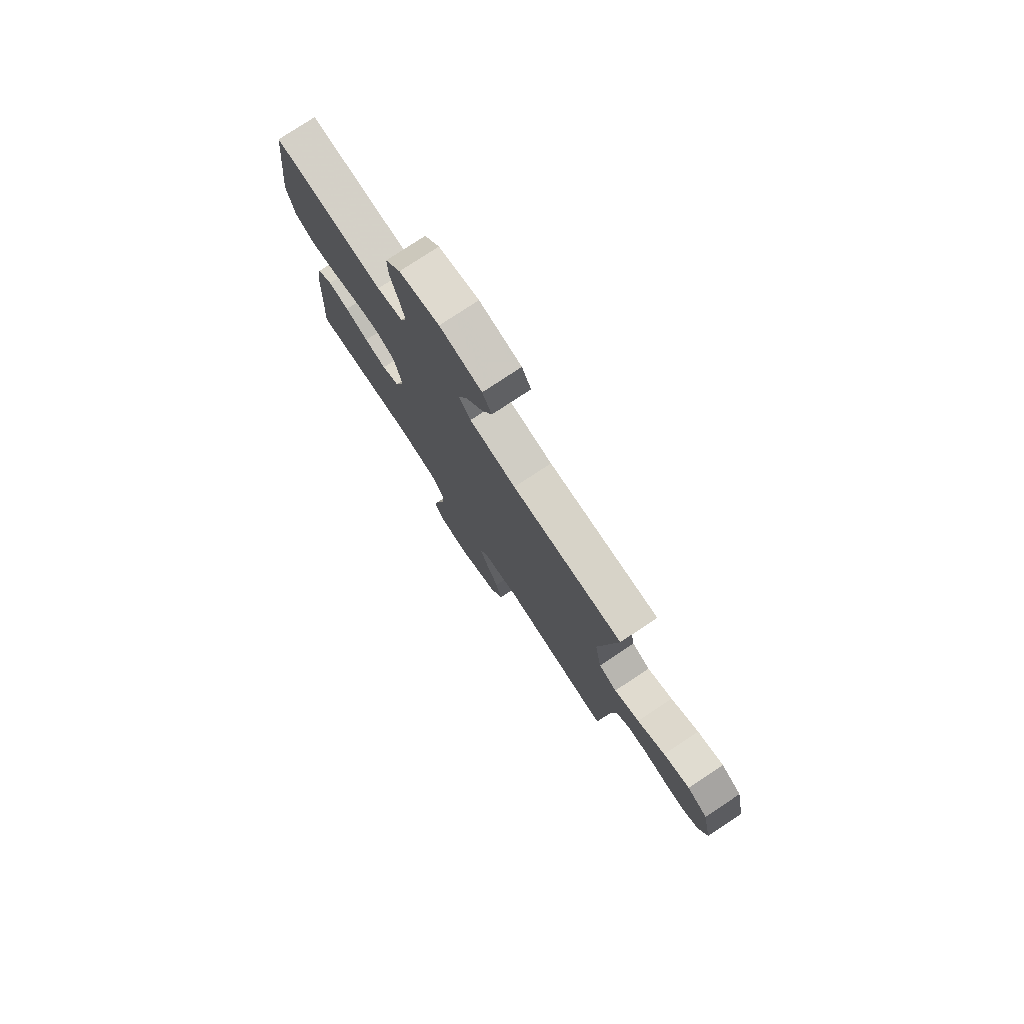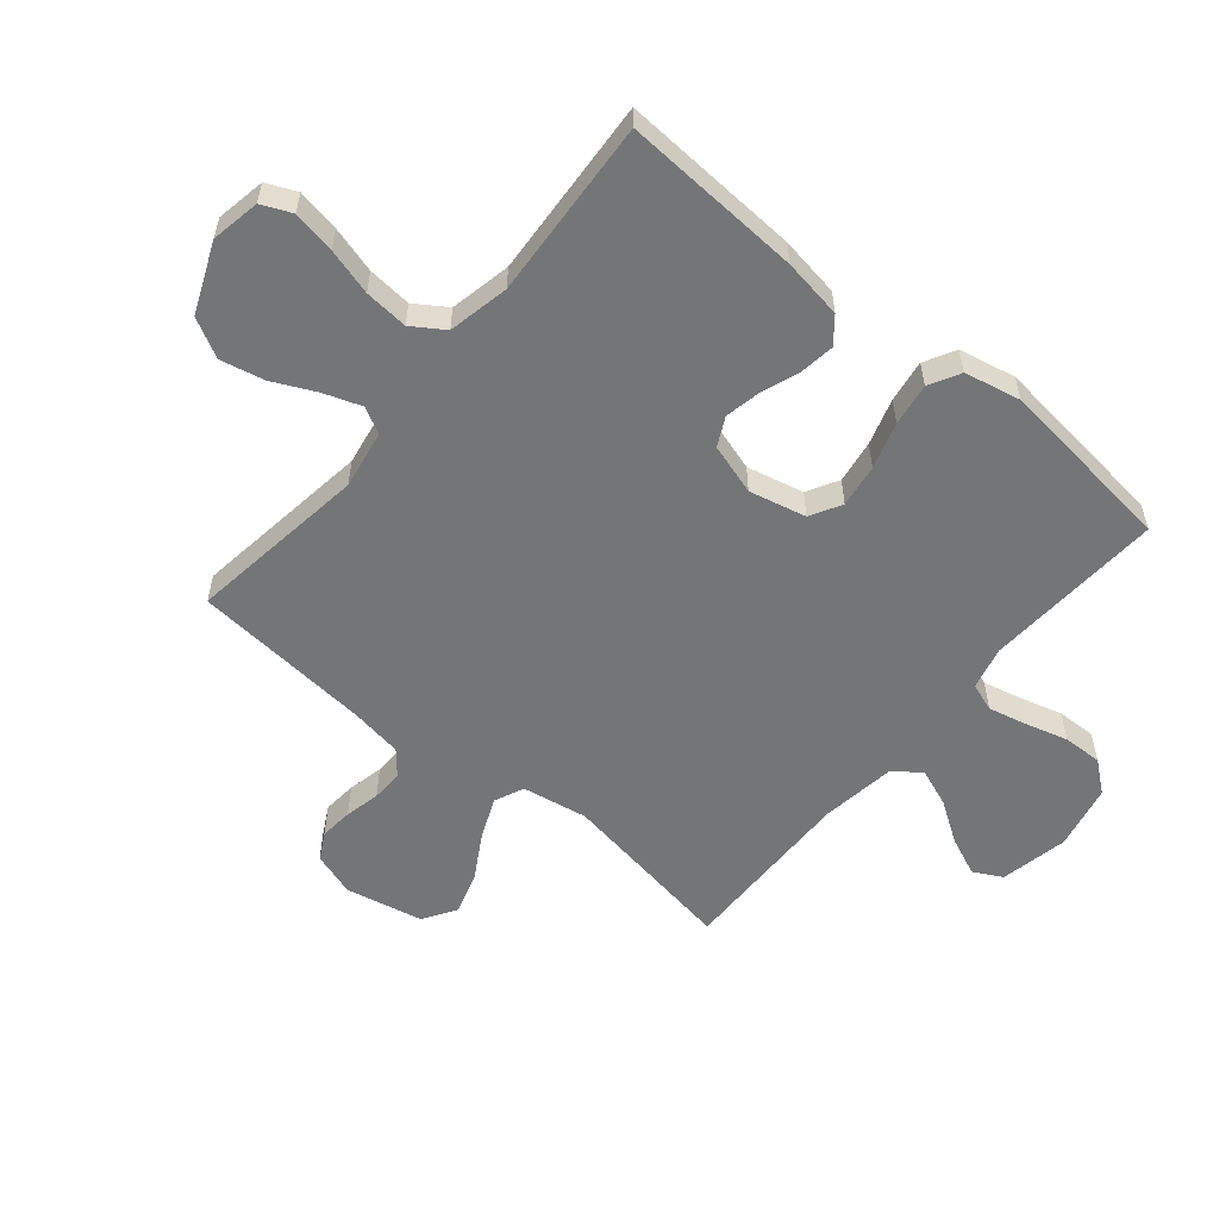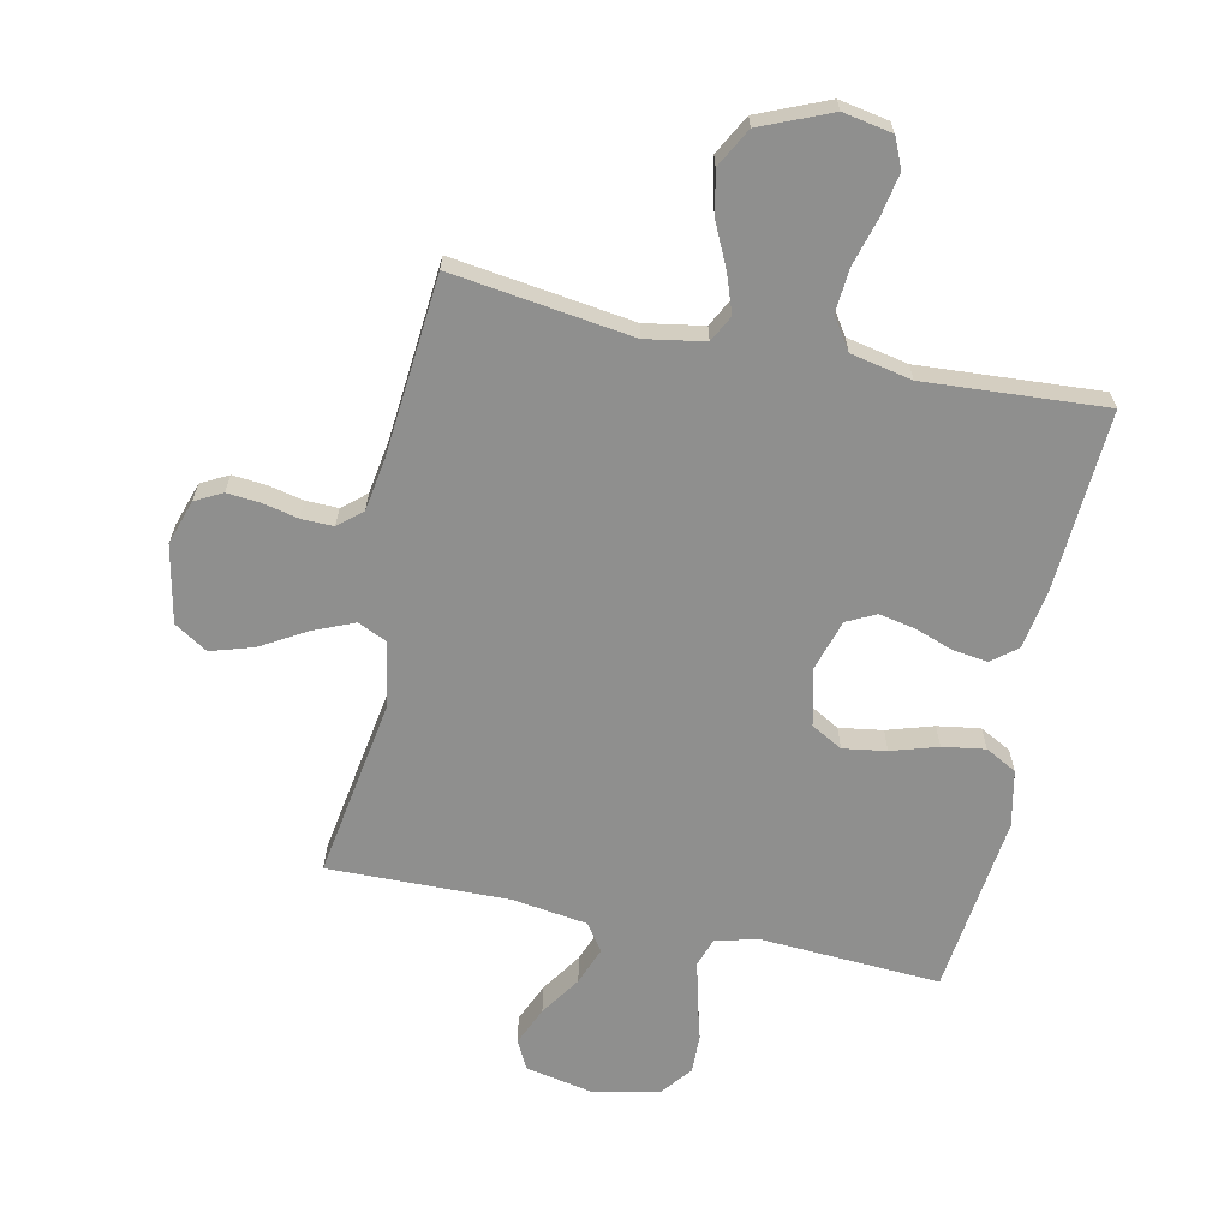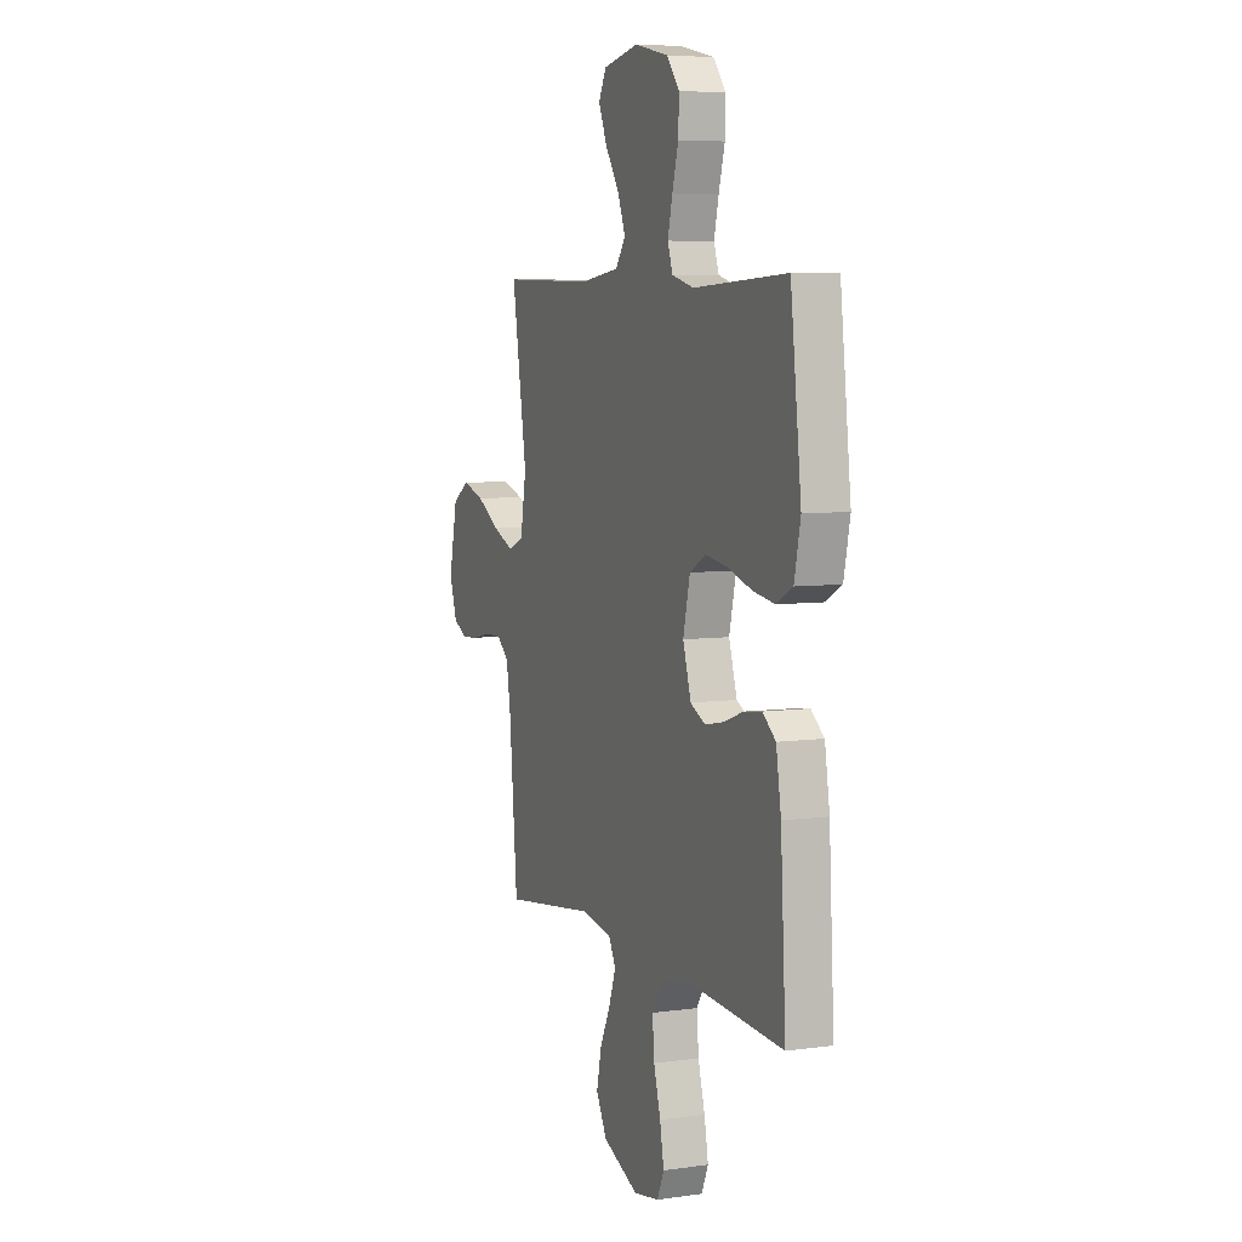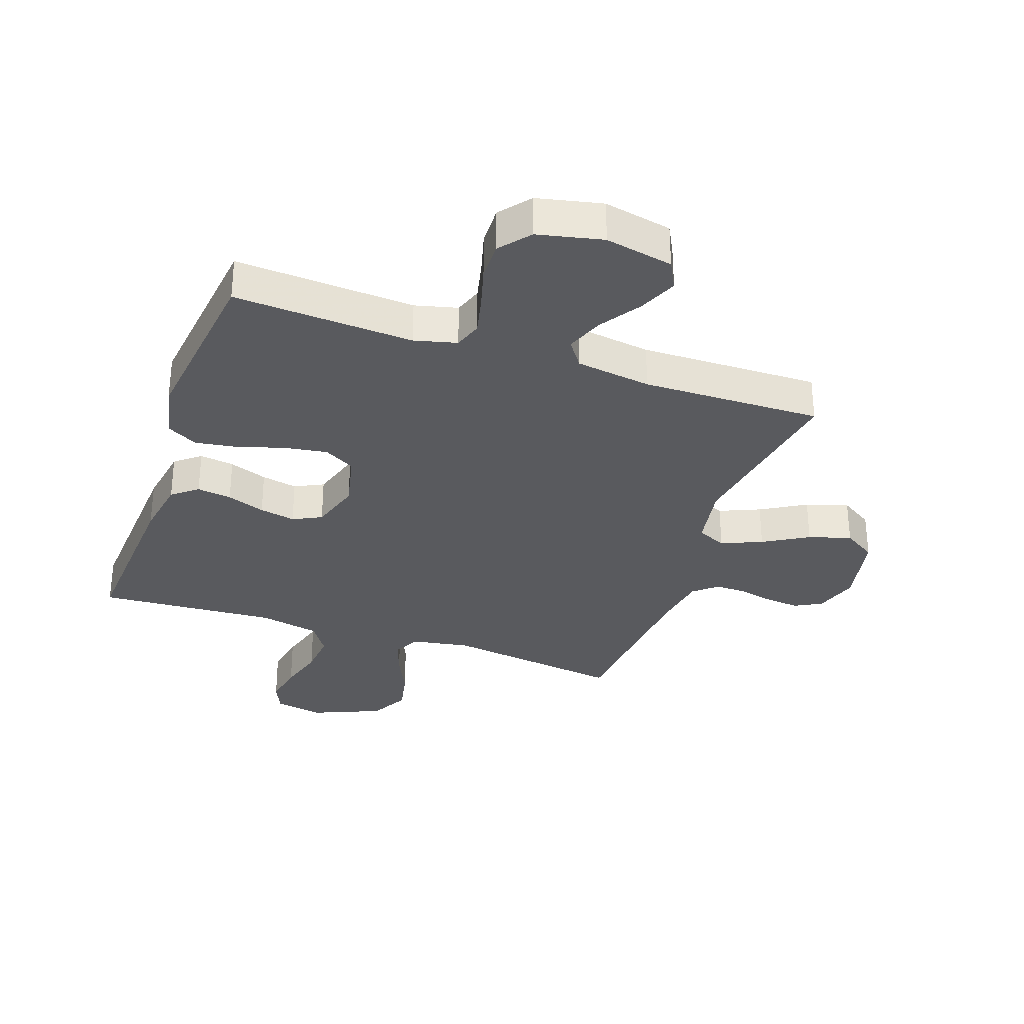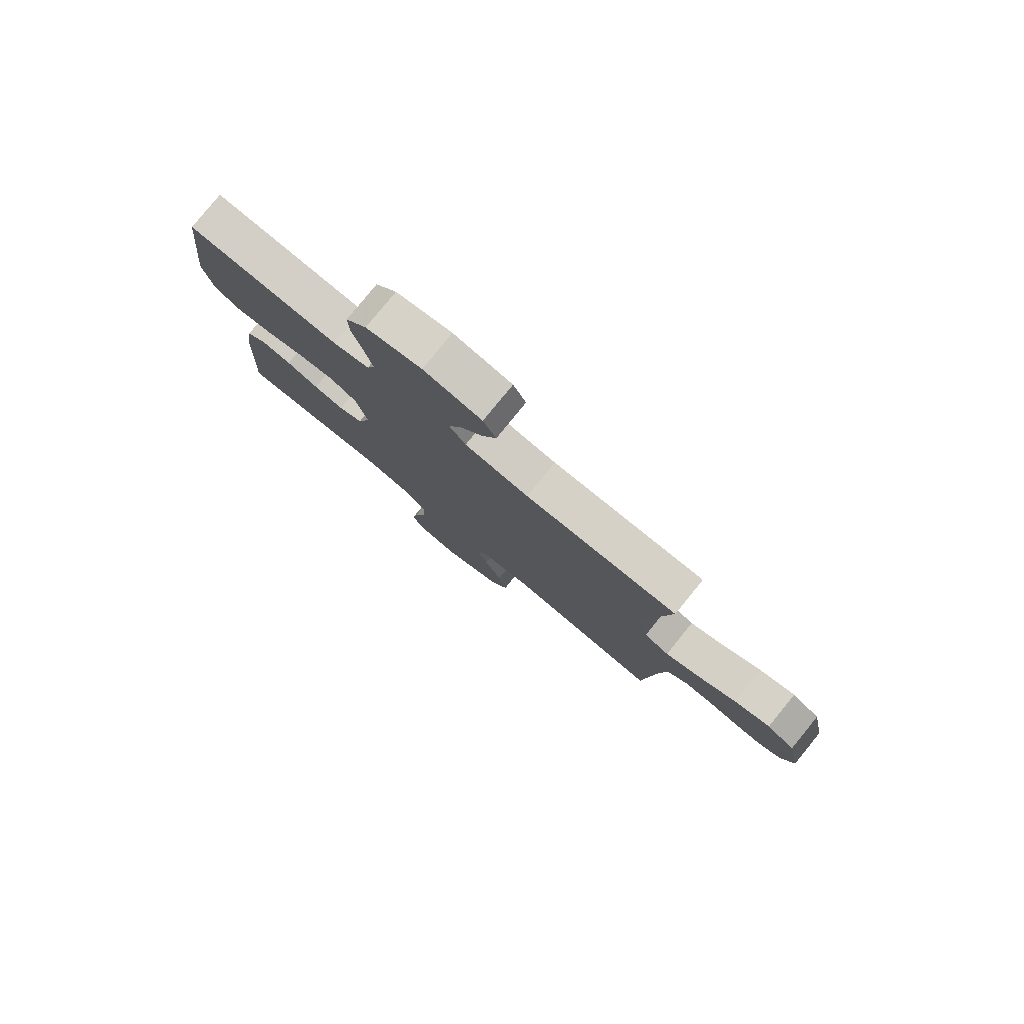
<metadata>
{"format":"obj","ext":"obj","renderer":"f3d","projection":"perspective","resolution":1024,"background":"white","views":[{"elev":77.7,"azim":56.5,"up":"+Z"},{"elev":-56.4,"azim":-129.8,"up":"+Y"},{"elev":-65.1,"azim":167.9,"up":"+Y"},{"elev":6.5,"azim":-112.5,"up":"+Z"},{"elev":-31.8,"azim":-19.3,"up":"+Y"},{"elev":79.8,"azim":39.2,"up":"+Z"}]}
</metadata>
<code>
v 0.5 0.07 -0.5
v 0.2 0.07 -0.459
v 0.102 0.07 -0.476
v 0.079 0.07 -0.52
v 0.101 0.07 -0.582
v 0.135 0.07 -0.654
v 0.151 0.07 -0.727
v 0.116 0.07 -0.792
v 0 0.07 -0.841
v -0.082 0.07 -0.826
v -0.104 0.07 -0.776
v -0.091 0.07 -0.705
v -0.069 0.07 -0.627
v -0.063 0.07 -0.554
v -0.098 0.07 -0.501
v -0.2 0.07 -0.48
v -0.5 0.07 -0.5
v -0.483 0.07 -0.2
v -0.467 0.07 -0.1
v -0.425 0.07 -0.066
v -0.367 0.07 -0.074
v -0.303 0.07 -0.097
v -0.243 0.07 -0.109
v -0.195 0.07 -0.085
v -0.169 0.07 0
v -0.191 0.07 0.095
v -0.243 0.07 0.124
v -0.315 0.07 0.113
v -0.392 0.07 0.089
v -0.463 0.07 0.078
v -0.515 0.07 0.106
v -0.535 0.07 0.2
v -0.5 0.07 0.5
v -0.2 0.07 0.483
v -0.129 0.07 0.501
v -0.113 0.07 0.548
v -0.128 0.07 0.612
v -0.148 0.07 0.683
v -0.15 0.07 0.749
v -0.109 0.07 0.8
v 0 0.07 0.824
v 0.114 0.07 0.801
v 0.139 0.07 0.753
v 0.111 0.07 0.688
v 0.066 0.07 0.62
v 0.042 0.07 0.557
v 0.074 0.07 0.512
v 0.2 0.07 0.494
v 0.5 0.07 0.5
v 0.452 0.07 0.2
v 0.471 0.07 0.091
v 0.52 0.07 0.069
v 0.588 0.07 0.098
v 0.663 0.07 0.142
v 0.734 0.07 0.164
v 0.789 0.07 0.129
v 0.816 0.07 0
v 0.792 0.07 -0.074
v 0.747 0.07 -0.098
v 0.691 0.07 -0.093
v 0.632 0.07 -0.08
v 0.579 0.07 -0.079
v 0.54 0.07 -0.112
v 0.526 0.07 -0.2
v 0.5 0 -0.5
v 0.2 0 -0.459
v 0.102 0 -0.476
v 0.079 0 -0.52
v 0.101 0 -0.582
v 0.135 0 -0.654
v 0.151 0 -0.727
v 0.116 0 -0.792
v 0 0 -0.841
v -0.082 0 -0.826
v -0.104 0 -0.776
v -0.091 0 -0.705
v -0.069 0 -0.627
v -0.063 0 -0.554
v -0.098 0 -0.501
v -0.2 0 -0.48
v -0.5 0 -0.5
v -0.483 0 -0.2
v -0.467 0 -0.1
v -0.425 0 -0.066
v -0.367 0 -0.074
v -0.303 0 -0.097
v -0.243 0 -0.109
v -0.195 0 -0.085
v -0.169 0 0
v -0.191 0 0.095
v -0.243 0 0.124
v -0.315 0 0.113
v -0.392 0 0.089
v -0.463 0 0.078
v -0.515 0 0.106
v -0.535 0 0.2
v -0.5 0 0.5
v -0.2 0 0.483
v -0.129 0 0.501
v -0.113 0 0.548
v -0.128 0 0.612
v -0.148 0 0.683
v -0.15 0 0.749
v -0.109 0 0.8
v 0 0 0.824
v 0.114 0 0.801
v 0.139 0 0.753
v 0.111 0 0.688
v 0.066 0 0.62
v 0.042 0 0.557
v 0.074 0 0.512
v 0.2 0 0.494
v 0.5 0 0.5
v 0.452 0 0.2
v 0.471 0 0.091
v 0.52 0 0.069
v 0.588 0 0.098
v 0.663 0 0.142
v 0.734 0 0.164
v 0.789 0 0.129
v 0.816 0 0
v 0.792 0 -0.074
v 0.747 0 -0.098
v 0.691 0 -0.093
v 0.632 0 -0.08
v 0.579 0 -0.079
v 0.54 0 -0.112
v 0.526 0 -0.2
f 58 59 60 61
f 58 61 62
f 57 58 62
f 56 57 62
f 53 54 55 56
f 52 53 56 62
f 51 52 62 63
f 48 49 50
f 47 48 50 51
f 42 43 44 45
f 42 45 46
f 41 42 46
f 40 41 46
f 37 38 39 40
f 36 37 40 46
f 35 36 46 47
f 31 32 33 34
f 28 29 30 31
f 27 28 31 34
f 26 27 34 35
f 19 20 21 22
f 19 22 23
f 16 17 18 19
f 15 16 19 23
f 14 15 23 24
f 10 11 12 13
f 10 13 14
f 9 10 14
f 8 9 14
f 5 6 7 8
f 4 5 8 14
f 3 4 14 24
f 64 1 2
f 25 26 35 47
f 47 51 63 64
f 24 25 47 64
f 2 3 24 64
f 125 124 123 122
f 126 125 122
f 126 122 121
f 126 121 120
f 120 119 118 117
f 126 120 117 116
f 127 126 116 115
f 114 113 112
f 115 114 112 111
f 109 108 107 106
f 110 109 106
f 110 106 105
f 110 105 104
f 104 103 102 101
f 110 104 101 100
f 111 110 100 99
f 98 97 96 95
f 95 94 93 92
f 98 95 92 91
f 99 98 91 90
f 86 85 84 83
f 87 86 83
f 83 82 81 80
f 87 83 80 79
f 88 87 79 78
f 77 76 75 74
f 78 77 74
f 78 74 73
f 78 73 72
f 72 71 70 69
f 78 72 69 68
f 88 78 68 67
f 66 65 128
f 111 99 90 89
f 128 127 115 111
f 128 111 89 88
f 128 88 67 66
f 1 65 66 2
f 2 66 67 3
f 3 67 68 4
f 4 68 69 5
f 5 69 70 6
f 6 70 71 7
f 7 71 72 8
f 8 72 73 9
f 9 73 74 10
f 10 74 75 11
f 11 75 76 12
f 12 76 77 13
f 13 77 78 14
f 14 78 79 15
f 15 79 80 16
f 16 80 81 17
f 17 81 82 18
f 18 82 83 19
f 19 83 84 20
f 20 84 85 21
f 21 85 86 22
f 22 86 87 23
f 23 87 88 24
f 24 88 89 25
f 25 89 90 26
f 26 90 91 27
f 27 91 92 28
f 28 92 93 29
f 29 93 94 30
f 30 94 95 31
f 31 95 96 32
f 32 96 97 33
f 33 97 98 34
f 34 98 99 35
f 35 99 100 36
f 36 100 101 37
f 37 101 102 38
f 38 102 103 39
f 39 103 104 40
f 40 104 105 41
f 41 105 106 42
f 42 106 107 43
f 43 107 108 44
f 44 108 109 45
f 45 109 110 46
f 46 110 111 47
f 47 111 112 48
f 48 112 113 49
f 49 113 114 50
f 50 114 115 51
f 51 115 116 52
f 52 116 117 53
f 53 117 118 54
f 54 118 119 55
f 55 119 120 56
f 56 120 121 57
f 57 121 122 58
f 58 122 123 59
f 59 123 124 60
f 60 124 125 61
f 61 125 126 62
f 62 126 127 63
f 63 127 128 64
f 64 128 65 1

</code>
